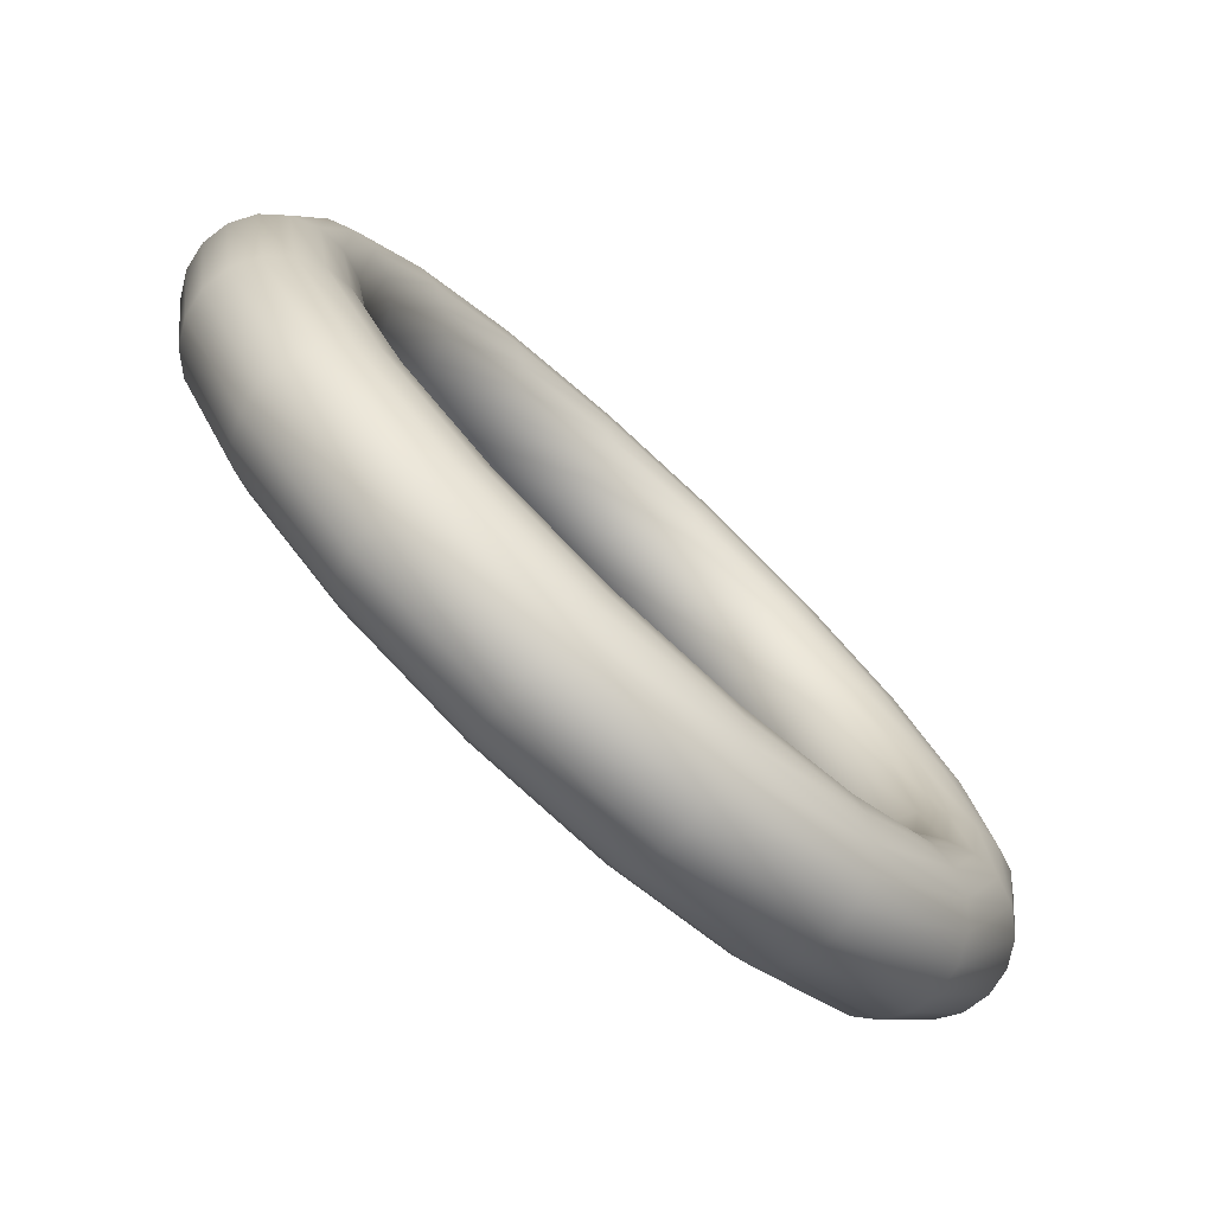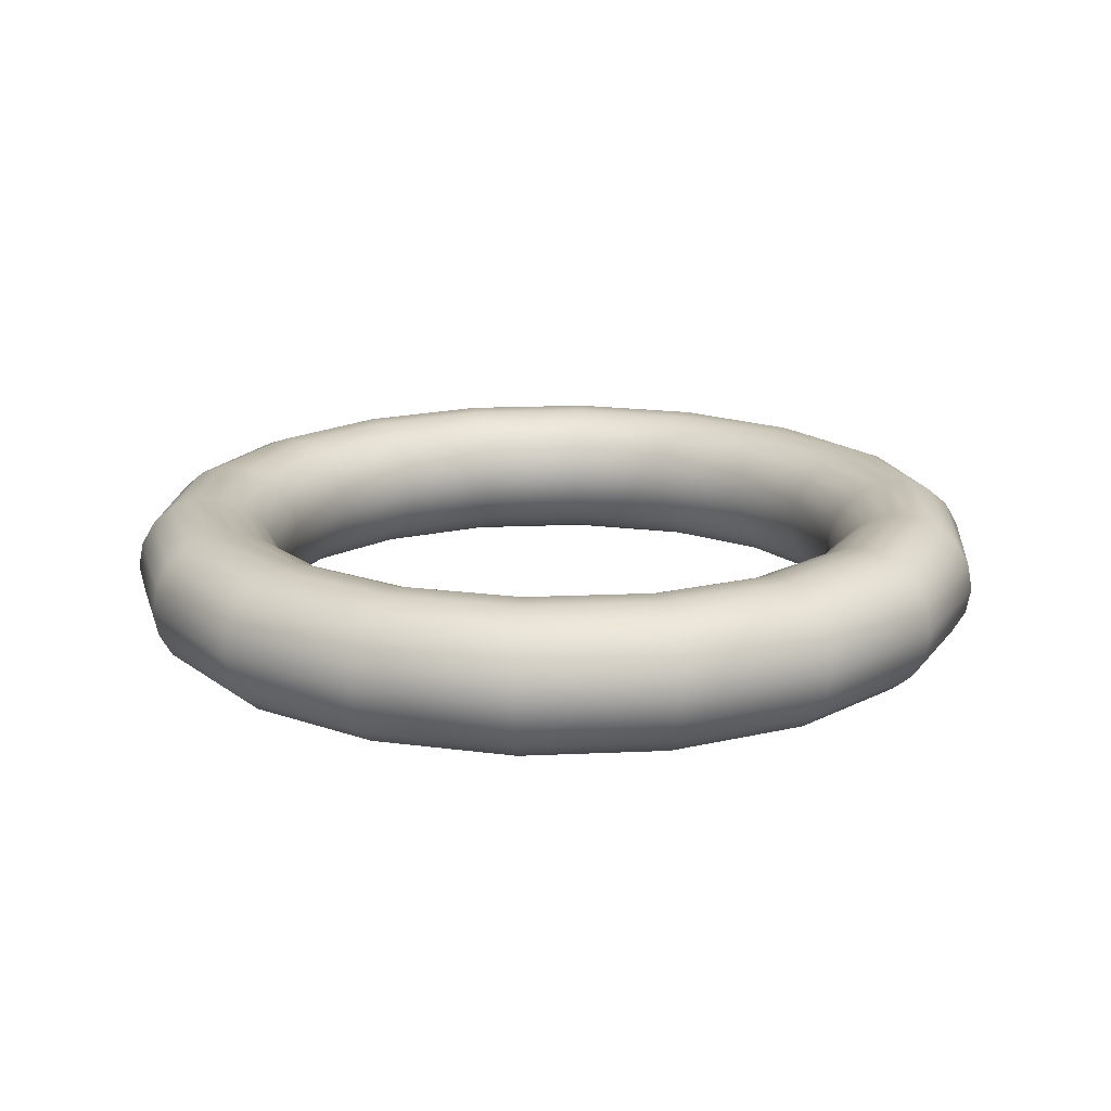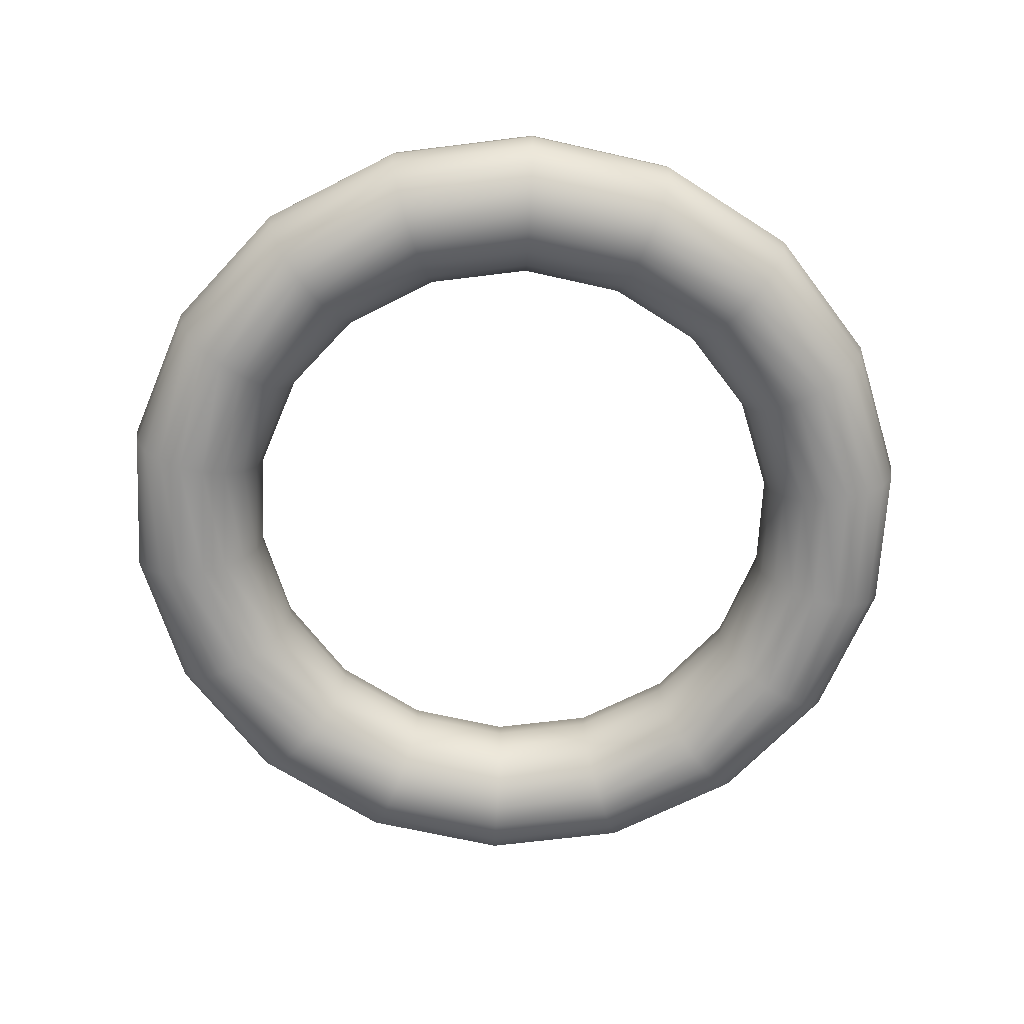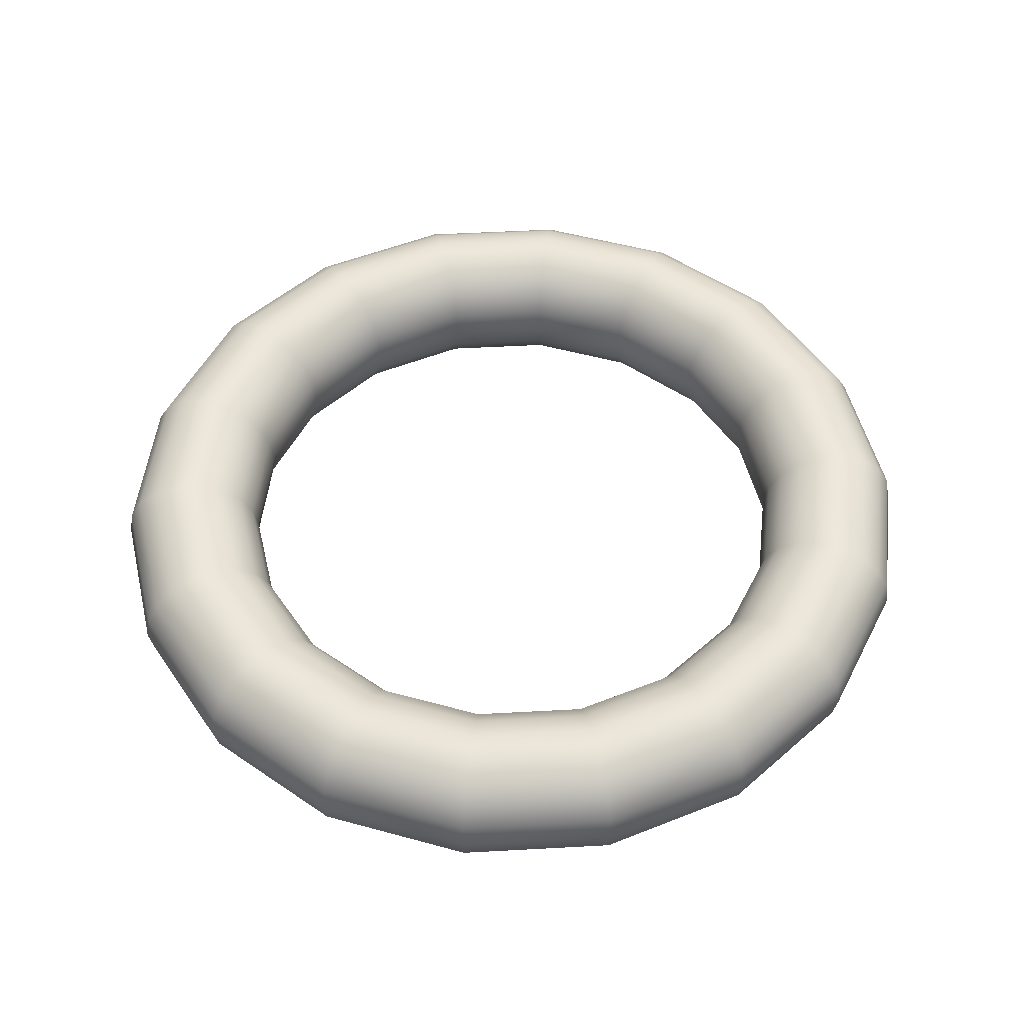
<metadata>
{"format":"obj","ext":"obj","renderer":"f3d","projection":"perspective","resolution":1024,"background":"white","views":[{"elev":-76.7,"azim":137.2,"up":"+Z"},{"elev":17.6,"azim":154.9,"up":"+Y"},{"elev":-67.0,"azim":-12.9,"up":"+Y"},{"elev":51.6,"azim":-83.4,"up":"+Y"}]}
</metadata>
<code>
o Torus
v 0.2255 0 -0.08208
v 0.1839 0 -0.1543
v 0.182 0.01368 -0.1527
v 0.2233 0.01368 -0.08126
v 0.1767 0.02571 -0.1483
v 0.2167 0.02571 -0.07888
v 0.1685 0.03464 -0.1414
v 0.2067 0.03464 -0.07524
v 0.1585 0.03939 -0.133
v 0.1945 0.03939 -0.07078
v 0.1479 0.03939 -0.1241
v 0.1814 0.03939 -0.06603
v 0.1379 0.03464 -0.1157
v 0.1691 0.03464 -0.06156
v 0.1297 0.02571 -0.1089
v 0.1591 0.02571 -0.05792
v 0.1244 0.01368 -0.1044
v 0.1526 0.01368 -0.05555
v 0.1226 4.898e-18 -0.1028
v 0.1504 4.898e-18 -0.05472
v 0.1244 -0.01368 -0.1044
v 0.1526 -0.01368 -0.05555
v 0.1297 -0.02571 -0.1089
v 0.1591 -0.02571 -0.05792
v 0.1379 -0.03464 -0.1157
v 0.1691 -0.03464 -0.06156
v 0.1479 -0.03939 -0.1241
v 0.1814 -0.03939 -0.06603
v 0.1585 -0.03939 -0.133
v 0.1945 -0.03939 -0.07078
v 0.1685 -0.03464 -0.1414
v 0.2067 -0.03464 -0.07524
v 0.1767 -0.02571 -0.1483
v 0.2167 -0.02571 -0.07888
v 0.182 -0.01368 -0.1527
v 0.2233 -0.01368 -0.08126
v 0.12 0 -0.2078
v 0.1188 0.01368 -0.2058
v 0.1153 0.02571 -0.1997
v 0.11 0.03464 -0.1905
v 0.1035 0.03939 -0.1792
v 0.09653 0.03939 -0.1672
v 0.09 0.03464 -0.1559
v 0.08468 0.02571 -0.1467
v 0.08121 0.01368 -0.1407
v 0.08 4.898e-18 -0.1386
v 0.08121 -0.01368 -0.1407
v 0.08468 -0.02571 -0.1467
v 0.09 -0.03464 -0.1559
v 0.09653 -0.03939 -0.1672
v 0.1035 -0.03939 -0.1792
v 0.11 -0.03464 -0.1905
v 0.1153 -0.02571 -0.1997
v 0.1188 -0.01368 -0.2058
v 0.04168 0 -0.2364
v 0.04126 0.01368 -0.234
v 0.04005 0.02571 -0.2271
v 0.0382 0.03464 -0.2167
v 0.03594 0.03939 -0.2038
v 0.03352 0.03939 -0.1901
v 0.03126 0.03464 -0.1773
v 0.02941 0.02571 -0.1668
v 0.0282 0.01368 -0.1599
v 0.02778 4.898e-18 -0.1576
v 0.0282 -0.01368 -0.1599
v 0.02941 -0.02571 -0.1668
v 0.03126 -0.03464 -0.1773
v 0.03352 -0.03939 -0.1901
v 0.03594 -0.03939 -0.2038
v 0.0382 -0.03464 -0.2167
v 0.04005 -0.02571 -0.2271
v 0.04126 -0.01368 -0.234
v -0.04168 0 -0.2364
v -0.04126 0.01368 -0.234
v -0.04005 0.02571 -0.2271
v -0.0382 0.03464 -0.2167
v -0.03594 0.03939 -0.2038
v -0.03352 0.03939 -0.1901
v -0.03126 0.03464 -0.1773
v -0.02941 0.02571 -0.1668
v -0.0282 0.01368 -0.1599
v -0.02778 4.898e-18 -0.1576
v -0.0282 -0.01368 -0.1599
v -0.02941 -0.02571 -0.1668
v -0.03126 -0.03464 -0.1773
v -0.03352 -0.03939 -0.1901
v -0.03594 -0.03939 -0.2038
v -0.0382 -0.03464 -0.2167
v -0.04005 -0.02571 -0.2271
v -0.04126 -0.01368 -0.234
v -0.12 0 -0.2078
v -0.1188 0.01368 -0.2058
v -0.1153 0.02571 -0.1997
v -0.11 0.03464 -0.1905
v -0.1035 0.03939 -0.1792
v -0.09653 0.03939 -0.1672
v -0.09 0.03464 -0.1559
v -0.08468 0.02571 -0.1467
v -0.08121 0.01368 -0.1407
v -0.08 4.898e-18 -0.1386
v -0.08121 -0.01368 -0.1407
v -0.08468 -0.02571 -0.1467
v -0.09 -0.03464 -0.1559
v -0.09653 -0.03939 -0.1672
v -0.1035 -0.03939 -0.1792
v -0.11 -0.03464 -0.1905
v -0.1153 -0.02571 -0.1997
v -0.1188 -0.01368 -0.2058
v -0.1839 0 -0.1543
v -0.182 0.01368 -0.1527
v -0.1767 0.02571 -0.1483
v -0.1685 0.03464 -0.1414
v -0.1585 0.03939 -0.133
v -0.1479 0.03939 -0.1241
v -0.1379 0.03464 -0.1157
v -0.1297 0.02571 -0.1089
v -0.1244 0.01368 -0.1044
v -0.1226 4.898e-18 -0.1028
v -0.1244 -0.01368 -0.1044
v -0.1297 -0.02571 -0.1089
v -0.1379 -0.03464 -0.1157
v -0.1479 -0.03939 -0.1241
v -0.1585 -0.03939 -0.133
v -0.1685 -0.03464 -0.1414
v -0.1767 -0.02571 -0.1483
v -0.182 -0.01368 -0.1527
v -0.2255 0 -0.08208
v -0.2233 0.01368 -0.08126
v -0.2167 0.02571 -0.07888
v -0.2067 0.03464 -0.07524
v -0.1945 0.03939 -0.07078
v -0.1814 0.03939 -0.06603
v -0.1691 0.03464 -0.06156
v -0.1591 0.02571 -0.05792
v -0.1526 0.01368 -0.05555
v -0.1504 4.898e-18 -0.05472
v -0.1526 -0.01368 -0.05555
v -0.1591 -0.02571 -0.05792
v -0.1691 -0.03464 -0.06156
v -0.1814 -0.03939 -0.06603
v -0.1945 -0.03939 -0.07078
v -0.2067 -0.03464 -0.07524
v -0.2167 -0.02571 -0.07888
v -0.2233 -0.01368 -0.08126
v -0.24 0 2.939e-17
v -0.2376 0.01368 2.91e-17
v -0.2306 0.02571 2.824e-17
v -0.22 0.03464 2.694e-17
v -0.2069 0.03939 2.534e-17
v -0.1931 0.03939 2.364e-17
v -0.18 0.03464 2.204e-17
v -0.1694 0.02571 2.074e-17
v -0.1624 0.01368 1.989e-17
v -0.16 4.898e-18 1.959e-17
v -0.1624 -0.01368 1.989e-17
v -0.1694 -0.02571 2.074e-17
v -0.18 -0.03464 2.204e-17
v -0.1931 -0.03939 2.364e-17
v -0.2069 -0.03939 2.534e-17
v -0.22 -0.03464 2.694e-17
v -0.2306 -0.02571 2.824e-17
v -0.2376 -0.01368 2.91e-17
v -0.2255 0 0.08208
v -0.2233 0.01368 0.08126
v -0.2167 0.02571 0.07888
v -0.2067 0.03464 0.07524
v -0.1945 0.03939 0.07078
v -0.1814 0.03939 0.06603
v -0.1691 0.03464 0.06156
v -0.1591 0.02571 0.05792
v -0.1526 0.01368 0.05555
v -0.1504 4.898e-18 0.05472
v -0.1526 -0.01368 0.05555
v -0.1591 -0.02571 0.05792
v -0.1691 -0.03464 0.06156
v -0.1814 -0.03939 0.06603
v -0.1945 -0.03939 0.07078
v -0.2067 -0.03464 0.07524
v -0.2167 -0.02571 0.07888
v -0.2233 -0.01368 0.08126
v -0.1839 0 0.1543
v -0.182 0.01368 0.1527
v -0.1767 0.02571 0.1483
v -0.1685 0.03464 0.1414
v -0.1585 0.03939 0.133
v -0.1479 0.03939 0.1241
v -0.1379 0.03464 0.1157
v -0.1297 0.02571 0.1089
v -0.1244 0.01368 0.1044
v -0.1226 4.898e-18 0.1028
v -0.1244 -0.01368 0.1044
v -0.1297 -0.02571 0.1089
v -0.1379 -0.03464 0.1157
v -0.1479 -0.03939 0.1241
v -0.1585 -0.03939 0.133
v -0.1685 -0.03464 0.1414
v -0.1767 -0.02571 0.1483
v -0.182 -0.01368 0.1527
v -0.12 0 0.2078
v -0.1188 0.01368 0.2058
v -0.1153 0.02571 0.1997
v -0.11 0.03464 0.1905
v -0.1035 0.03939 0.1792
v -0.09653 0.03939 0.1672
v -0.09 0.03464 0.1559
v -0.08468 0.02571 0.1467
v -0.08121 0.01368 0.1407
v -0.08 4.898e-18 0.1386
v -0.08121 -0.01368 0.1407
v -0.08468 -0.02571 0.1467
v -0.09 -0.03464 0.1559
v -0.09653 -0.03939 0.1672
v -0.1035 -0.03939 0.1792
v -0.11 -0.03464 0.1905
v -0.1153 -0.02571 0.1997
v -0.1188 -0.01368 0.2058
v -0.04168 0 0.2364
v -0.04126 0.01368 0.234
v -0.04005 0.02571 0.2271
v -0.0382 0.03464 0.2167
v -0.03594 0.03939 0.2038
v -0.03352 0.03939 0.1901
v -0.03126 0.03464 0.1773
v -0.02941 0.02571 0.1668
v -0.0282 0.01368 0.1599
v -0.02778 4.898e-18 0.1576
v -0.0282 -0.01368 0.1599
v -0.02941 -0.02571 0.1668
v -0.03126 -0.03464 0.1773
v -0.03352 -0.03939 0.1901
v -0.03594 -0.03939 0.2038
v -0.0382 -0.03464 0.2167
v -0.04005 -0.02571 0.2271
v -0.04126 -0.01368 0.234
v 0.04168 0 0.2364
v 0.04126 0.01368 0.234
v 0.04005 0.02571 0.2271
v 0.0382 0.03464 0.2167
v 0.03594 0.03939 0.2038
v 0.03352 0.03939 0.1901
v 0.03126 0.03464 0.1773
v 0.02941 0.02571 0.1668
v 0.0282 0.01368 0.1599
v 0.02778 4.898e-18 0.1576
v 0.0282 -0.01368 0.1599
v 0.02941 -0.02571 0.1668
v 0.03126 -0.03464 0.1773
v 0.03352 -0.03939 0.1901
v 0.03594 -0.03939 0.2038
v 0.0382 -0.03464 0.2167
v 0.04005 -0.02571 0.2271
v 0.04126 -0.01368 0.234
v 0.12 0 0.2078
v 0.1188 0.01368 0.2058
v 0.1153 0.02571 0.1997
v 0.11 0.03464 0.1905
v 0.1035 0.03939 0.1792
v 0.09653 0.03939 0.1672
v 0.09 0.03464 0.1559
v 0.08468 0.02571 0.1467
v 0.08121 0.01368 0.1407
v 0.08 4.898e-18 0.1386
v 0.08121 -0.01368 0.1407
v 0.08468 -0.02571 0.1467
v 0.09 -0.03464 0.1559
v 0.09653 -0.03939 0.1672
v 0.1035 -0.03939 0.1792
v 0.11 -0.03464 0.1905
v 0.1153 -0.02571 0.1997
v 0.1188 -0.01368 0.2058
v 0.1839 0 0.1543
v 0.182 0.01368 0.1527
v 0.1767 0.02571 0.1483
v 0.1685 0.03464 0.1414
v 0.1585 0.03939 0.133
v 0.1479 0.03939 0.1241
v 0.1379 0.03464 0.1157
v 0.1297 0.02571 0.1089
v 0.1244 0.01368 0.1044
v 0.1226 4.898e-18 0.1028
v 0.1244 -0.01368 0.1044
v 0.1297 -0.02571 0.1089
v 0.1379 -0.03464 0.1157
v 0.1479 -0.03939 0.1241
v 0.1585 -0.03939 0.133
v 0.1685 -0.03464 0.1414
v 0.1767 -0.02571 0.1483
v 0.182 -0.01368 0.1527
v 0.2255 0 0.08208
v 0.2233 0.01368 0.08126
v 0.2167 0.02571 0.07888
v 0.2067 0.03464 0.07524
v 0.1945 0.03939 0.07078
v 0.1814 0.03939 0.06603
v 0.1691 0.03464 0.06156
v 0.1591 0.02571 0.05792
v 0.1526 0.01368 0.05555
v 0.1504 4.898e-18 0.05472
v 0.1526 -0.01368 0.05555
v 0.1591 -0.02571 0.05792
v 0.1691 -0.03464 0.06156
v 0.1814 -0.03939 0.06603
v 0.1945 -0.03939 0.07078
v 0.2067 -0.03464 0.07524
v 0.2167 -0.02571 0.07888
v 0.2233 -0.01368 0.08126
v 0.24 0 0
v 0.2376 0.01368 0
v 0.2306 0.02571 0
v 0.22 0.03464 0
v 0.2069 0.03939 0
v 0.1931 0.03939 0
v 0.18 0.03464 0
v 0.1694 0.02571 0
v 0.1624 0.01368 0
v 0.16 4.898e-18 0
v 0.1624 -0.01368 0
v 0.1694 -0.02571 0
v 0.18 -0.03464 0
v 0.1931 -0.03939 0
v 0.2069 -0.03939 0
v 0.22 -0.03464 0
v 0.2306 -0.02571 0
v 0.2376 -0.01368 0
g Torus
f 1 2 3 4
f 4 3 5 6
f 6 5 7 8
f 8 7 9 10
f 10 9 11 12
f 12 11 13 14
f 14 13 15 16
f 16 15 17 18
f 18 17 19 20
f 20 19 21 22
f 22 21 23 24
f 24 23 25 26
f 26 25 27 28
f 28 27 29 30
f 30 29 31 32
f 32 31 33 34
f 34 33 35 36
f 36 35 2 1
f 2 37 38 3
f 3 38 39 5
f 5 39 40 7
f 7 40 41 9
f 9 41 42 11
f 11 42 43 13
f 13 43 44 15
f 15 44 45 17
f 17 45 46 19
f 19 46 47 21
f 21 47 48 23
f 23 48 49 25
f 25 49 50 27
f 27 50 51 29
f 29 51 52 31
f 31 52 53 33
f 33 53 54 35
f 35 54 37 2
f 37 55 56 38
f 38 56 57 39
f 39 57 58 40
f 40 58 59 41
f 41 59 60 42
f 42 60 61 43
f 43 61 62 44
f 44 62 63 45
f 45 63 64 46
f 46 64 65 47
f 47 65 66 48
f 48 66 67 49
f 49 67 68 50
f 50 68 69 51
f 51 69 70 52
f 52 70 71 53
f 53 71 72 54
f 54 72 55 37
f 55 73 74 56
f 56 74 75 57
f 57 75 76 58
f 58 76 77 59
f 59 77 78 60
f 60 78 79 61
f 61 79 80 62
f 62 80 81 63
f 63 81 82 64
f 64 82 83 65
f 65 83 84 66
f 66 84 85 67
f 67 85 86 68
f 68 86 87 69
f 69 87 88 70
f 70 88 89 71
f 71 89 90 72
f 72 90 73 55
f 73 91 92 74
f 74 92 93 75
f 75 93 94 76
f 76 94 95 77
f 77 95 96 78
f 78 96 97 79
f 79 97 98 80
f 80 98 99 81
f 81 99 100 82
f 82 100 101 83
f 83 101 102 84
f 84 102 103 85
f 85 103 104 86
f 86 104 105 87
f 87 105 106 88
f 88 106 107 89
f 89 107 108 90
f 90 108 91 73
f 91 109 110 92
f 92 110 111 93
f 93 111 112 94
f 94 112 113 95
f 95 113 114 96
f 96 114 115 97
f 97 115 116 98
f 98 116 117 99
f 99 117 118 100
f 100 118 119 101
f 101 119 120 102
f 102 120 121 103
f 103 121 122 104
f 104 122 123 105
f 105 123 124 106
f 106 124 125 107
f 107 125 126 108
f 108 126 109 91
f 109 127 128 110
f 110 128 129 111
f 111 129 130 112
f 112 130 131 113
f 113 131 132 114
f 114 132 133 115
f 115 133 134 116
f 116 134 135 117
f 117 135 136 118
f 118 136 137 119
f 119 137 138 120
f 120 138 139 121
f 121 139 140 122
f 122 140 141 123
f 123 141 142 124
f 124 142 143 125
f 125 143 144 126
f 126 144 127 109
f 127 145 146 128
f 128 146 147 129
f 129 147 148 130
f 130 148 149 131
f 131 149 150 132
f 132 150 151 133
f 133 151 152 134
f 134 152 153 135
f 135 153 154 136
f 136 154 155 137
f 137 155 156 138
f 138 156 157 139
f 139 157 158 140
f 140 158 159 141
f 141 159 160 142
f 142 160 161 143
f 143 161 162 144
f 144 162 145 127
f 145 163 164 146
f 146 164 165 147
f 147 165 166 148
f 148 166 167 149
f 149 167 168 150
f 150 168 169 151
f 151 169 170 152
f 152 170 171 153
f 153 171 172 154
f 154 172 173 155
f 155 173 174 156
f 156 174 175 157
f 157 175 176 158
f 158 176 177 159
f 159 177 178 160
f 160 178 179 161
f 161 179 180 162
f 162 180 163 145
f 163 181 182 164
f 164 182 183 165
f 165 183 184 166
f 166 184 185 167
f 167 185 186 168
f 168 186 187 169
f 169 187 188 170
f 170 188 189 171
f 171 189 190 172
f 172 190 191 173
f 173 191 192 174
f 174 192 193 175
f 175 193 194 176
f 176 194 195 177
f 177 195 196 178
f 178 196 197 179
f 179 197 198 180
f 180 198 181 163
f 181 199 200 182
f 182 200 201 183
f 183 201 202 184
f 184 202 203 185
f 185 203 204 186
f 186 204 205 187
f 187 205 206 188
f 188 206 207 189
f 189 207 208 190
f 190 208 209 191
f 191 209 210 192
f 192 210 211 193
f 193 211 212 194
f 194 212 213 195
f 195 213 214 196
f 196 214 215 197
f 197 215 216 198
f 198 216 199 181
f 199 217 218 200
f 200 218 219 201
f 201 219 220 202
f 202 220 221 203
f 203 221 222 204
f 204 222 223 205
f 205 223 224 206
f 206 224 225 207
f 207 225 226 208
f 208 226 227 209
f 209 227 228 210
f 210 228 229 211
f 211 229 230 212
f 212 230 231 213
f 213 231 232 214
f 214 232 233 215
f 215 233 234 216
f 216 234 217 199
f 217 235 236 218
f 218 236 237 219
f 219 237 238 220
f 220 238 239 221
f 221 239 240 222
f 222 240 241 223
f 223 241 242 224
f 224 242 243 225
f 225 243 244 226
f 226 244 245 227
f 227 245 246 228
f 228 246 247 229
f 229 247 248 230
f 230 248 249 231
f 231 249 250 232
f 232 250 251 233
f 233 251 252 234
f 234 252 235 217
f 235 253 254 236
f 236 254 255 237
f 237 255 256 238
f 238 256 257 239
f 239 257 258 240
f 240 258 259 241
f 241 259 260 242
f 242 260 261 243
f 243 261 262 244
f 244 262 263 245
f 245 263 264 246
f 246 264 265 247
f 247 265 266 248
f 248 266 267 249
f 249 267 268 250
f 250 268 269 251
f 251 269 270 252
f 252 270 253 235
f 253 271 272 254
f 254 272 273 255
f 255 273 274 256
f 256 274 275 257
f 257 275 276 258
f 258 276 277 259
f 259 277 278 260
f 260 278 279 261
f 261 279 280 262
f 262 280 281 263
f 263 281 282 264
f 264 282 283 265
f 265 283 284 266
f 266 284 285 267
f 267 285 286 268
f 268 286 287 269
f 269 287 288 270
f 270 288 271 253
f 271 289 290 272
f 272 290 291 273
f 273 291 292 274
f 274 292 293 275
f 275 293 294 276
f 276 294 295 277
f 277 295 296 278
f 278 296 297 279
f 279 297 298 280
f 280 298 299 281
f 281 299 300 282
f 282 300 301 283
f 283 301 302 284
f 284 302 303 285
f 285 303 304 286
f 286 304 305 287
f 287 305 306 288
f 288 306 289 271
f 289 307 308 290
f 290 308 309 291
f 291 309 310 292
f 292 310 311 293
f 293 311 312 294
f 294 312 313 295
f 295 313 314 296
f 296 314 315 297
f 297 315 316 298
f 298 316 317 299
f 299 317 318 300
f 300 318 319 301
f 301 319 320 302
f 302 320 321 303
f 303 321 322 304
f 304 322 323 305
f 305 323 324 306
f 306 324 307 289
f 307 1 4 308
f 308 4 6 309
f 309 6 8 310
f 310 8 10 311
f 311 10 12 312
f 312 12 14 313
f 313 14 16 314
f 314 16 18 315
f 315 18 20 316
f 316 20 22 317
f 317 22 24 318
f 318 24 26 319
f 319 26 28 320
f 320 28 30 321
f 321 30 32 322
f 322 32 34 323
f 323 34 36 324
f 324 36 1 307

</code>
